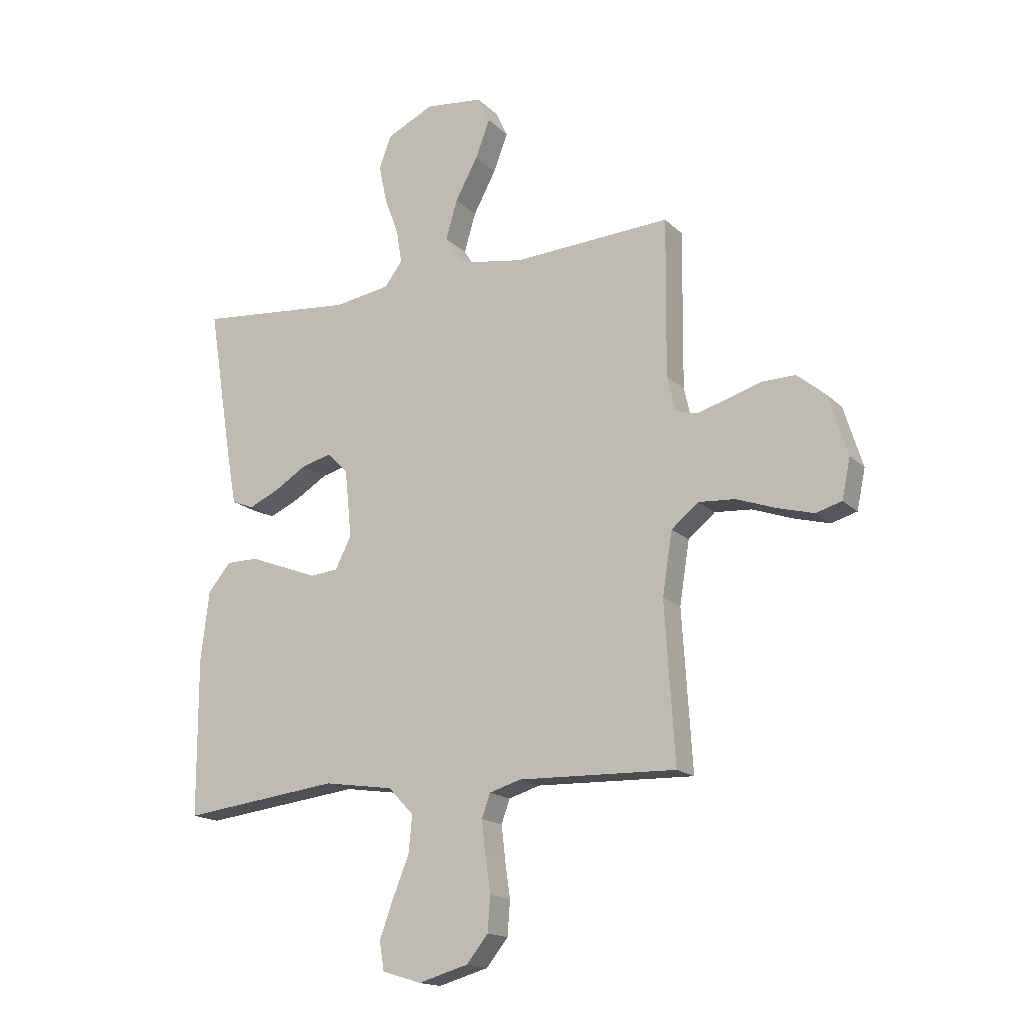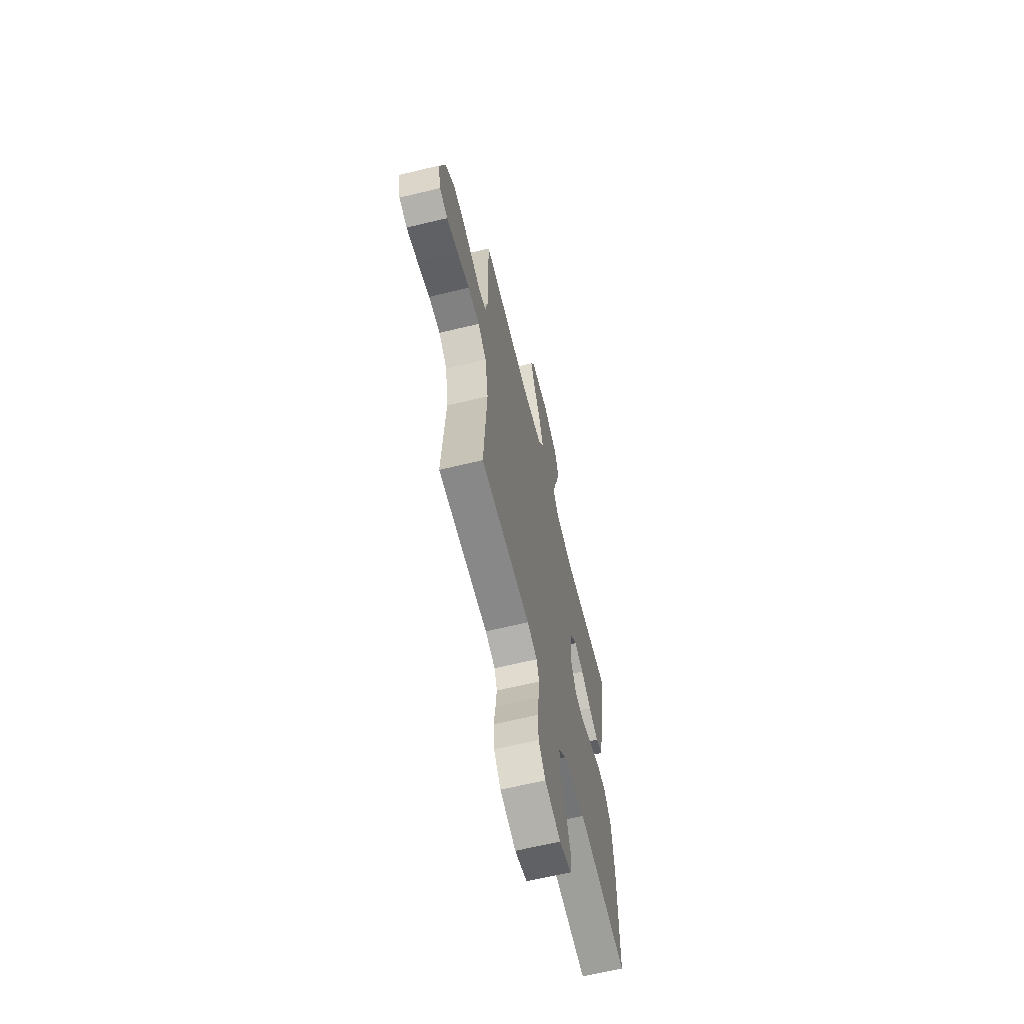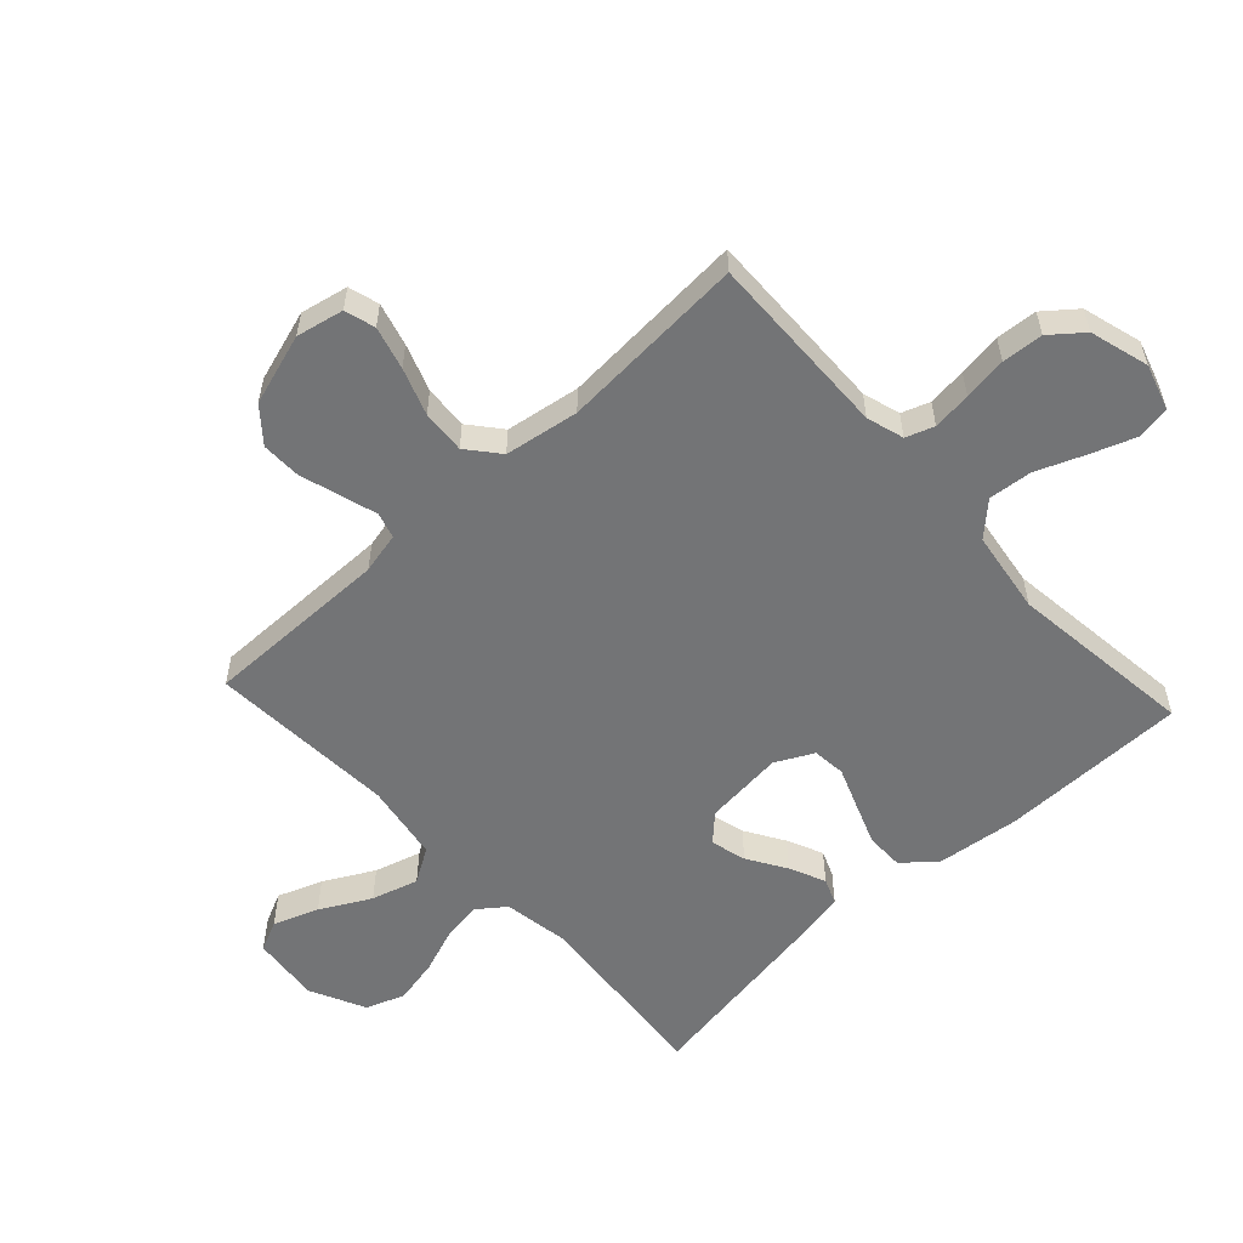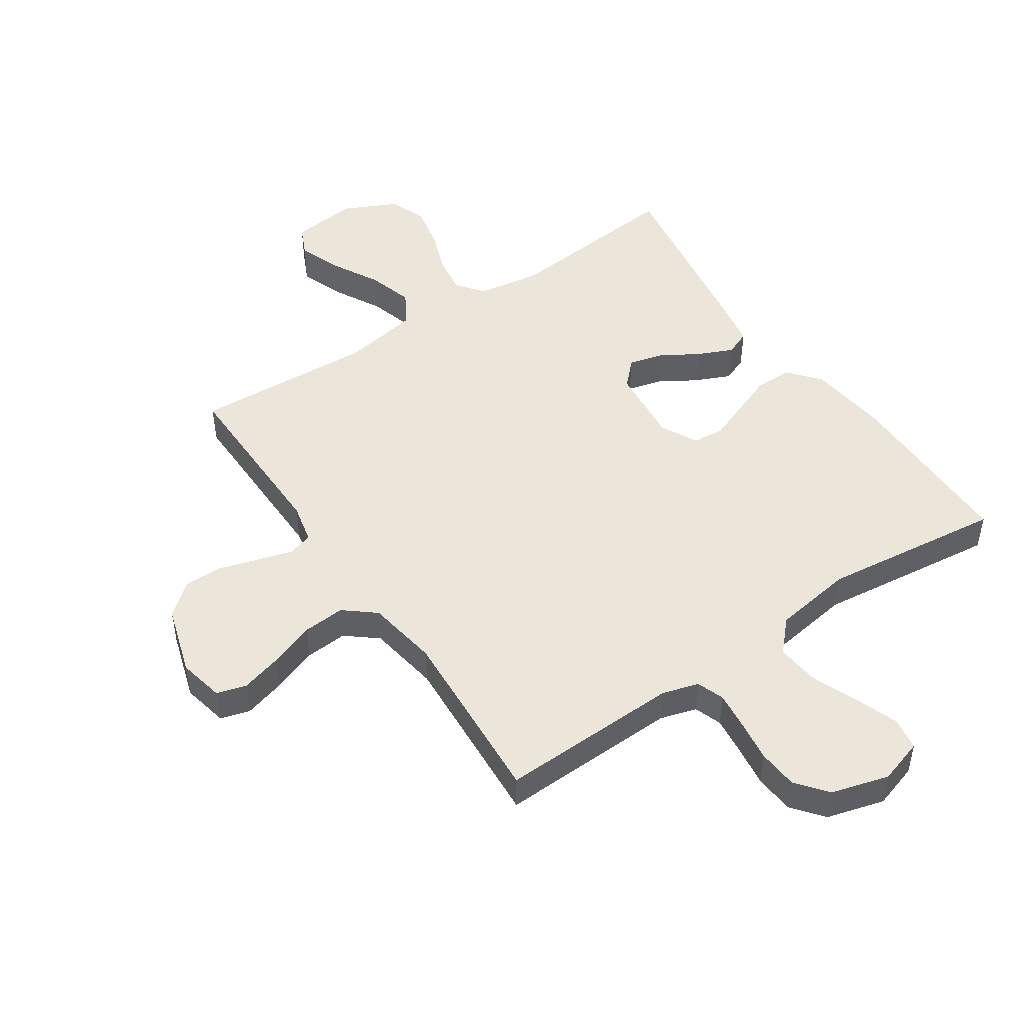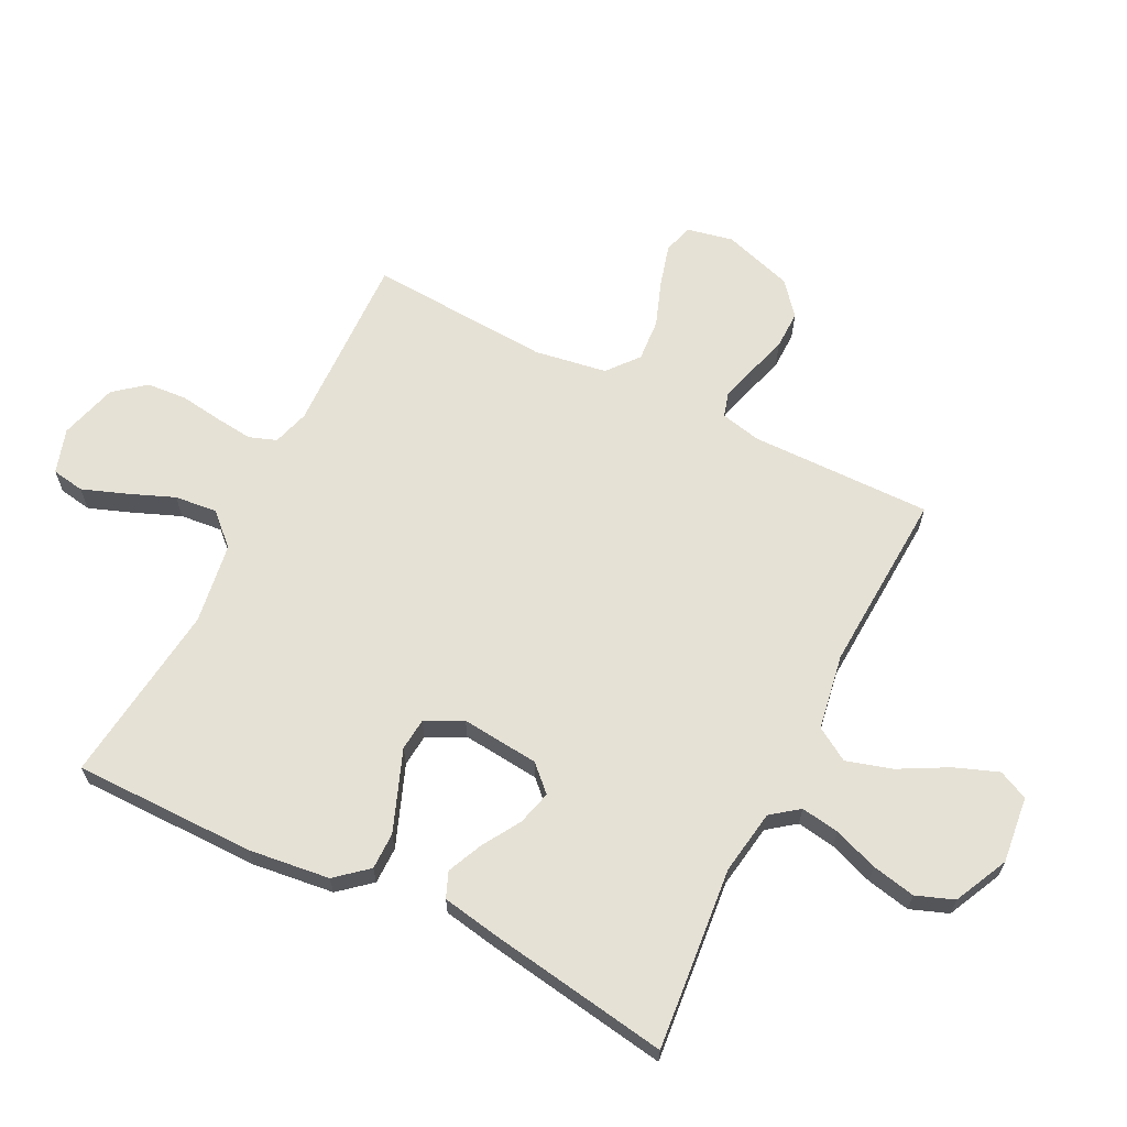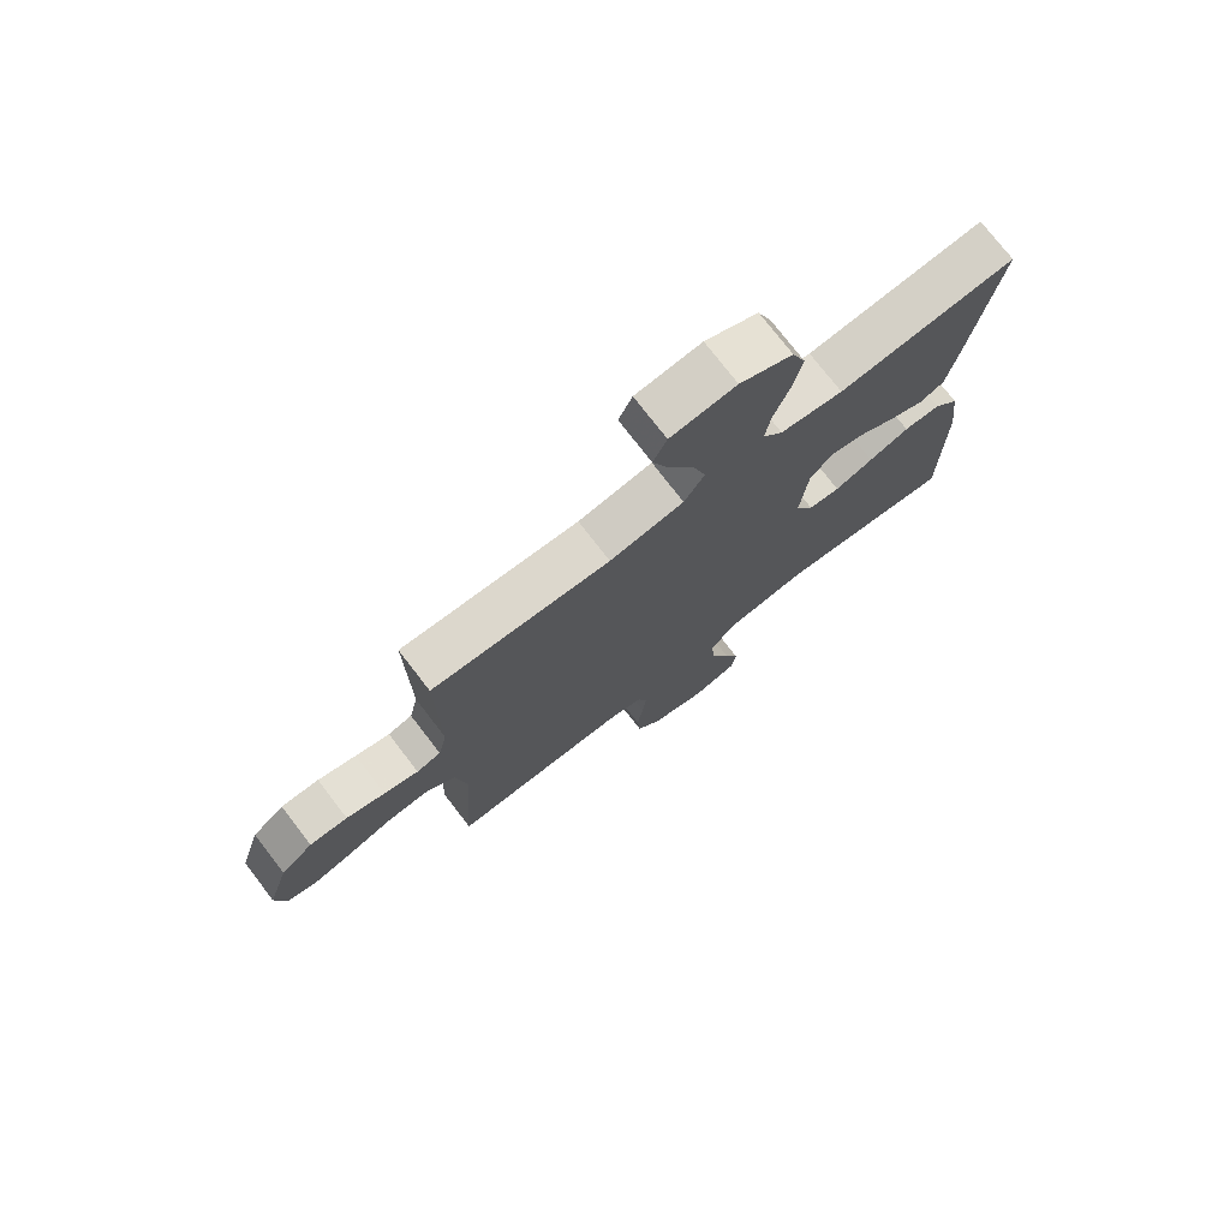
<metadata>
{"format":"obj","ext":"obj","renderer":"f3d","projection":"perspective","resolution":1024,"background":"white","views":[{"elev":-16.6,"azim":29.2,"up":"+Z"},{"elev":-64.3,"azim":103.7,"up":"+Z"},{"elev":-56.2,"azim":132.8,"up":"+Y"},{"elev":48.3,"azim":145.9,"up":"+Y"},{"elev":64.9,"azim":-63.5,"up":"+Y"},{"elev":75.3,"azim":142.4,"up":"+Z"}]}
</metadata>
<code>
v -0.5 0.07 -0.5
v -0.501 0.07 -0.2
v -0.485 0.07 -0.067
v -0.441 0.07 -0.015
v -0.38 0.07 -0.015
v -0.312 0.07 -0.041
v -0.247 0.07 -0.066
v -0.194 0.07 -0.061
v -0.163 0.07 0
v -0.176 0.07 0.128
v -0.216 0.07 0.169
v -0.273 0.07 0.154
v -0.335 0.07 0.116
v -0.393 0.07 0.09
v -0.435 0.07 0.107
v -0.452 0.07 0.2
v -0.5 0.07 0.5
v -0.2 0.07 0.472
v -0.094 0.07 0.489
v -0.06 0.07 0.534
v -0.07 0.07 0.597
v -0.097 0.07 0.67
v -0.112 0.07 0.742
v -0.089 0.07 0.804
v 0 0.07 0.847
v 0.11 0.07 0.835
v 0.133 0.07 0.786
v 0.106 0.07 0.714
v 0.063 0.07 0.634
v 0.041 0.07 0.559
v 0.075 0.07 0.504
v 0.2 0.07 0.483
v 0.5 0.07 0.5
v 0.497 0.07 0.2
v 0.512 0.07 0.134
v 0.553 0.07 0.122
v 0.611 0.07 0.139
v 0.676 0.07 0.159
v 0.74 0.07 0.16
v 0.794 0.07 0.115
v 0.83 0.07 0
v 0.814 0.07 -0.076
v 0.765 0.07 -0.09
v 0.696 0.07 -0.071
v 0.621 0.07 -0.044
v 0.551 0.07 -0.039
v 0.5 0.07 -0.081
v 0.481 0.07 -0.2
v 0.5 0.07 -0.5
v 0.2 0.07 -0.491
v 0.14 0.07 -0.509
v 0.124 0.07 -0.554
v 0.131 0.07 -0.616
v 0.141 0.07 -0.686
v 0.136 0.07 -0.752
v 0.095 0.07 -0.803
v 0 0.07 -0.83
v -0.074 0.07 -0.807
v -0.083 0.07 -0.753
v -0.057 0.07 -0.682
v -0.026 0.07 -0.605
v -0.019 0.07 -0.535
v -0.067 0.07 -0.484
v -0.2 0.07 -0.464
v -0.5 0 -0.5
v -0.501 0 -0.2
v -0.485 0 -0.067
v -0.441 0 -0.015
v -0.38 0 -0.015
v -0.312 0 -0.041
v -0.247 0 -0.066
v -0.194 0 -0.061
v -0.163 0 0
v -0.176 0 0.128
v -0.216 0 0.169
v -0.273 0 0.154
v -0.335 0 0.116
v -0.393 0 0.09
v -0.435 0 0.107
v -0.452 0 0.2
v -0.5 0 0.5
v -0.2 0 0.472
v -0.094 0 0.489
v -0.06 0 0.534
v -0.07 0 0.597
v -0.097 0 0.67
v -0.112 0 0.742
v -0.089 0 0.804
v 0 0 0.847
v 0.11 0 0.835
v 0.133 0 0.786
v 0.106 0 0.714
v 0.063 0 0.634
v 0.041 0 0.559
v 0.075 0 0.504
v 0.2 0 0.483
v 0.5 0 0.5
v 0.497 0 0.2
v 0.512 0 0.134
v 0.553 0 0.122
v 0.611 0 0.139
v 0.676 0 0.159
v 0.74 0 0.16
v 0.794 0 0.115
v 0.83 0 0
v 0.814 0 -0.076
v 0.765 0 -0.09
v 0.696 0 -0.071
v 0.621 0 -0.044
v 0.551 0 -0.039
v 0.5 0 -0.081
v 0.481 0 -0.2
v 0.5 0 -0.5
v 0.2 0 -0.491
v 0.14 0 -0.509
v 0.124 0 -0.554
v 0.131 0 -0.616
v 0.141 0 -0.686
v 0.136 0 -0.752
v 0.095 0 -0.803
v 0 0 -0.83
v -0.074 0 -0.807
v -0.083 0 -0.753
v -0.057 0 -0.682
v -0.026 0 -0.605
v -0.019 0 -0.535
v -0.067 0 -0.484
v -0.2 0 -0.464
f 58 59 60 61
f 56 57 58 61
f 56 61 62
f 53 54 55 56
f 52 53 56 62
f 51 52 62 63
f 48 49 50
f 47 48 50 51
f 42 43 44 45
f 40 41 42 45
f 40 45 46
f 37 38 39 40
f 36 37 40 46
f 35 36 46 47
f 32 33 34
f 31 32 34 35
f 26 27 28 29
f 26 29 30
f 25 26 30
f 24 25 30
f 21 22 23 24
f 20 21 24 30
f 19 20 30 31
f 15 16 17 18
f 12 13 14 15
f 12 15 18 19
f 4 5 6 7
f 2 3 4 7
f 64 1 2 7
f 64 7 8
f 63 64 8 9
f 51 63 9 10
f 47 51 10
f 35 47 10 11
f 31 35 11
f 11 12 19 31
f 125 124 123 122
f 125 122 121 120
f 126 125 120
f 120 119 118 117
f 126 120 117 116
f 127 126 116 115
f 114 113 112
f 115 114 112 111
f 109 108 107 106
f 109 106 105 104
f 110 109 104
f 104 103 102 101
f 110 104 101 100
f 111 110 100 99
f 98 97 96
f 99 98 96 95
f 93 92 91 90
f 94 93 90
f 94 90 89
f 94 89 88
f 88 87 86 85
f 94 88 85 84
f 95 94 84 83
f 82 81 80 79
f 79 78 77 76
f 83 82 79 76
f 71 70 69 68
f 71 68 67 66
f 71 66 65 128
f 72 71 128
f 73 72 128 127
f 74 73 127 115
f 74 115 111
f 75 74 111 99
f 75 99 95
f 95 83 76 75
f 1 65 66 2
f 2 66 67 3
f 3 67 68 4
f 4 68 69 5
f 5 69 70 6
f 6 70 71 7
f 7 71 72 8
f 8 72 73 9
f 9 73 74 10
f 10 74 75 11
f 11 75 76 12
f 12 76 77 13
f 13 77 78 14
f 14 78 79 15
f 15 79 80 16
f 16 80 81 17
f 17 81 82 18
f 18 82 83 19
f 19 83 84 20
f 20 84 85 21
f 21 85 86 22
f 22 86 87 23
f 23 87 88 24
f 24 88 89 25
f 25 89 90 26
f 26 90 91 27
f 27 91 92 28
f 28 92 93 29
f 29 93 94 30
f 30 94 95 31
f 31 95 96 32
f 32 96 97 33
f 33 97 98 34
f 34 98 99 35
f 35 99 100 36
f 36 100 101 37
f 37 101 102 38
f 38 102 103 39
f 39 103 104 40
f 40 104 105 41
f 41 105 106 42
f 42 106 107 43
f 43 107 108 44
f 44 108 109 45
f 45 109 110 46
f 46 110 111 47
f 47 111 112 48
f 48 112 113 49
f 49 113 114 50
f 50 114 115 51
f 51 115 116 52
f 52 116 117 53
f 53 117 118 54
f 54 118 119 55
f 55 119 120 56
f 56 120 121 57
f 57 121 122 58
f 58 122 123 59
f 59 123 124 60
f 60 124 125 61
f 61 125 126 62
f 62 126 127 63
f 63 127 128 64
f 64 128 65 1

</code>
